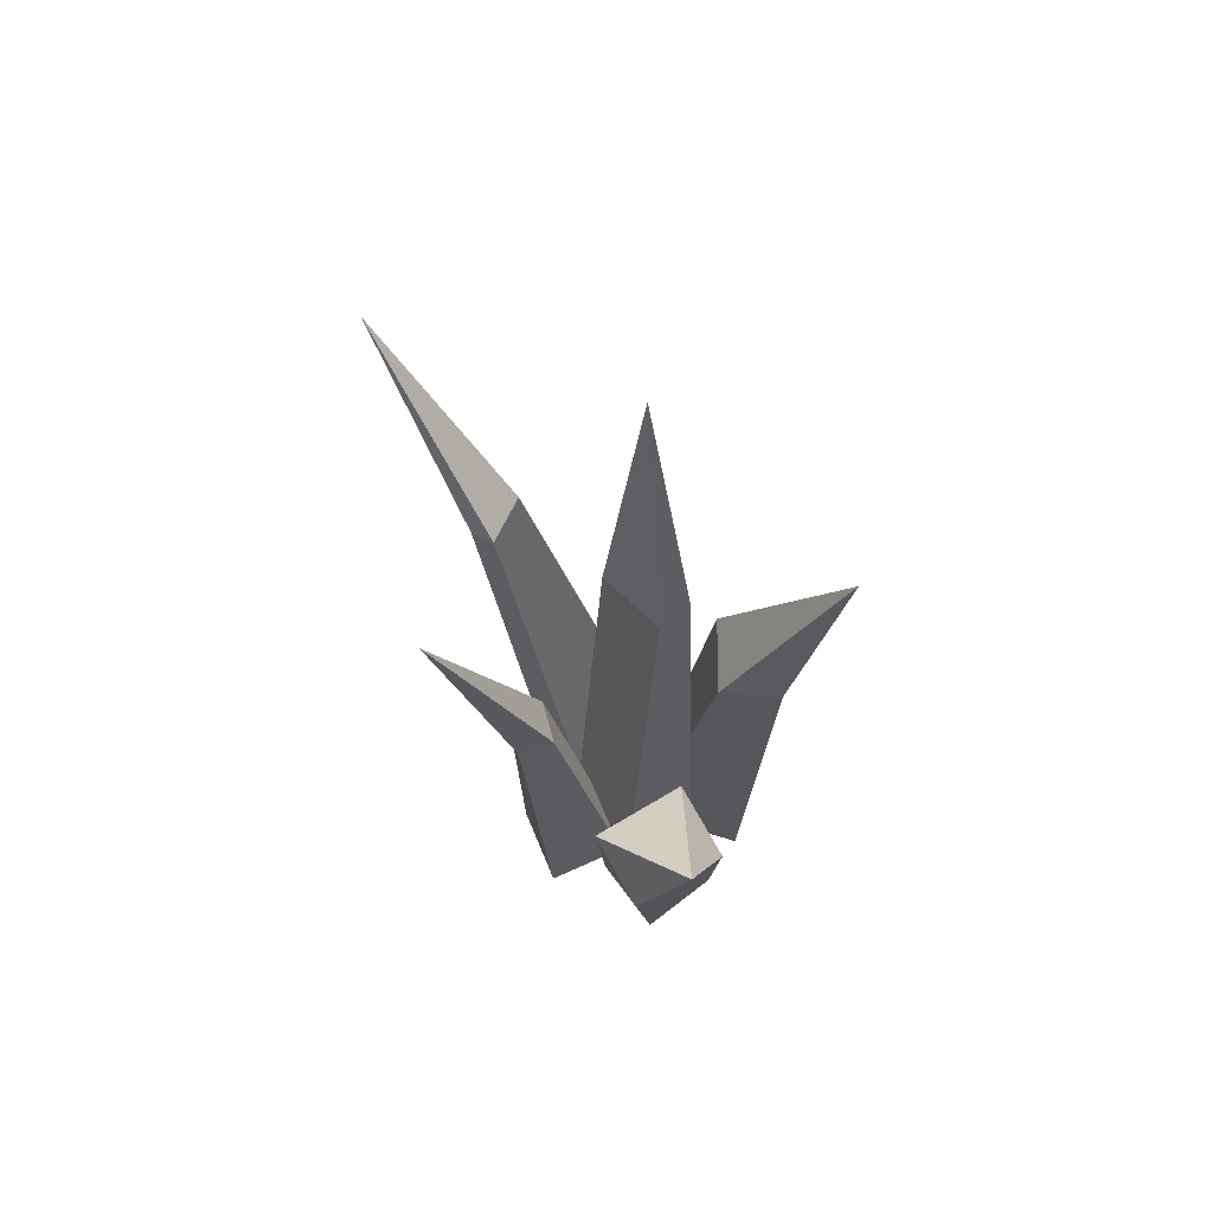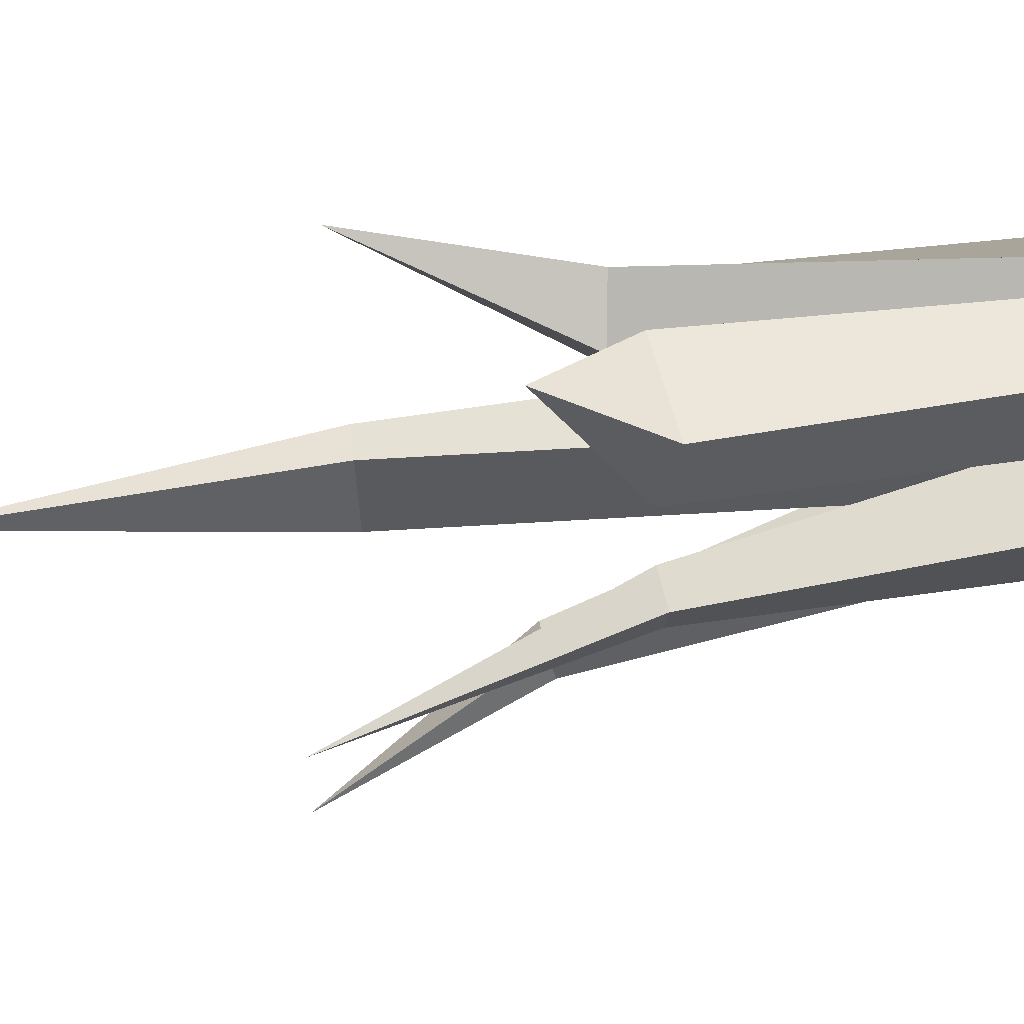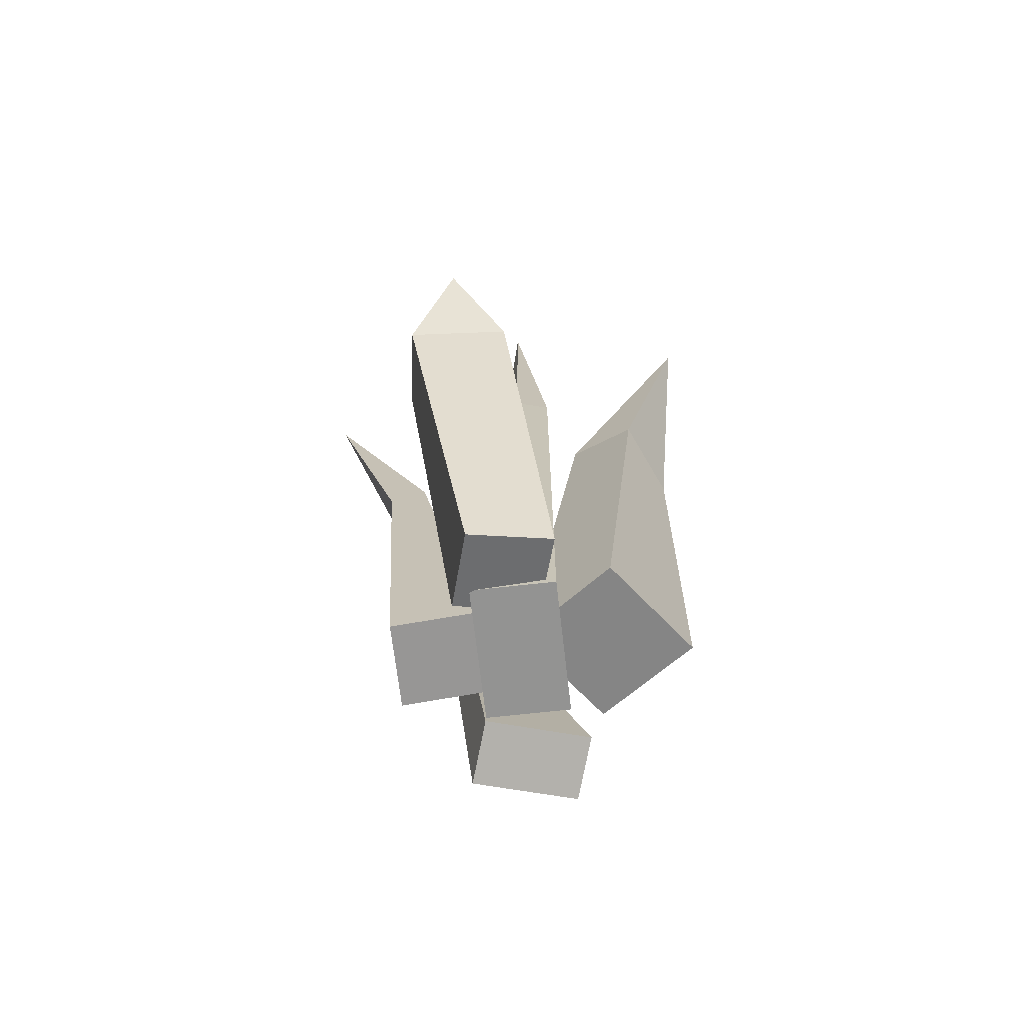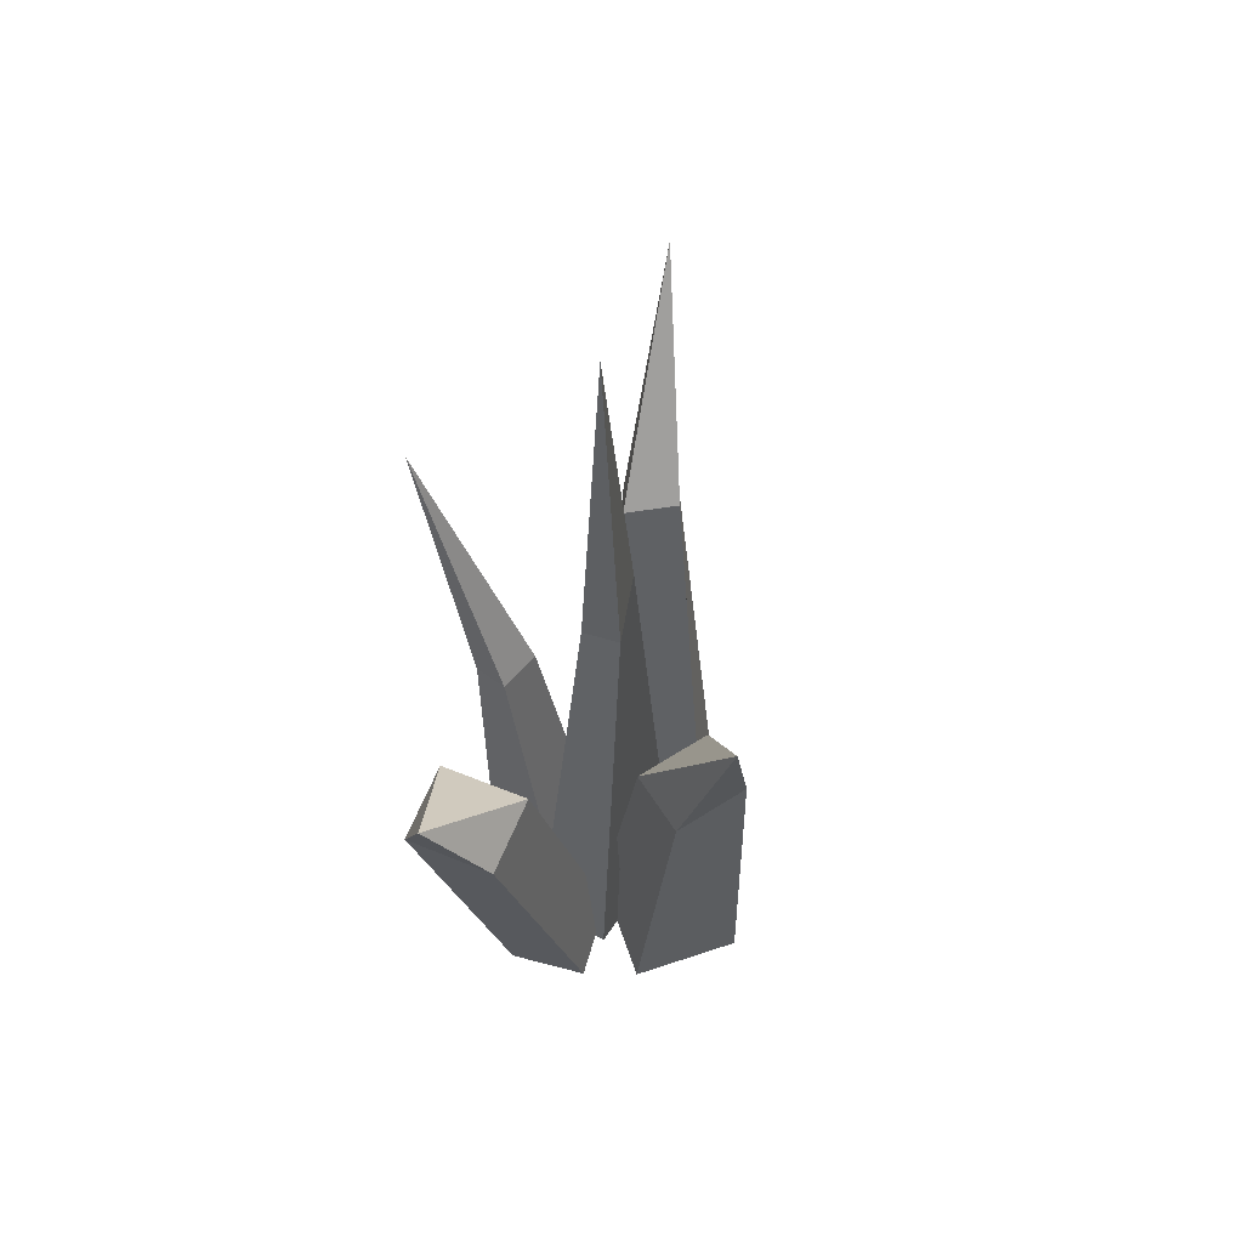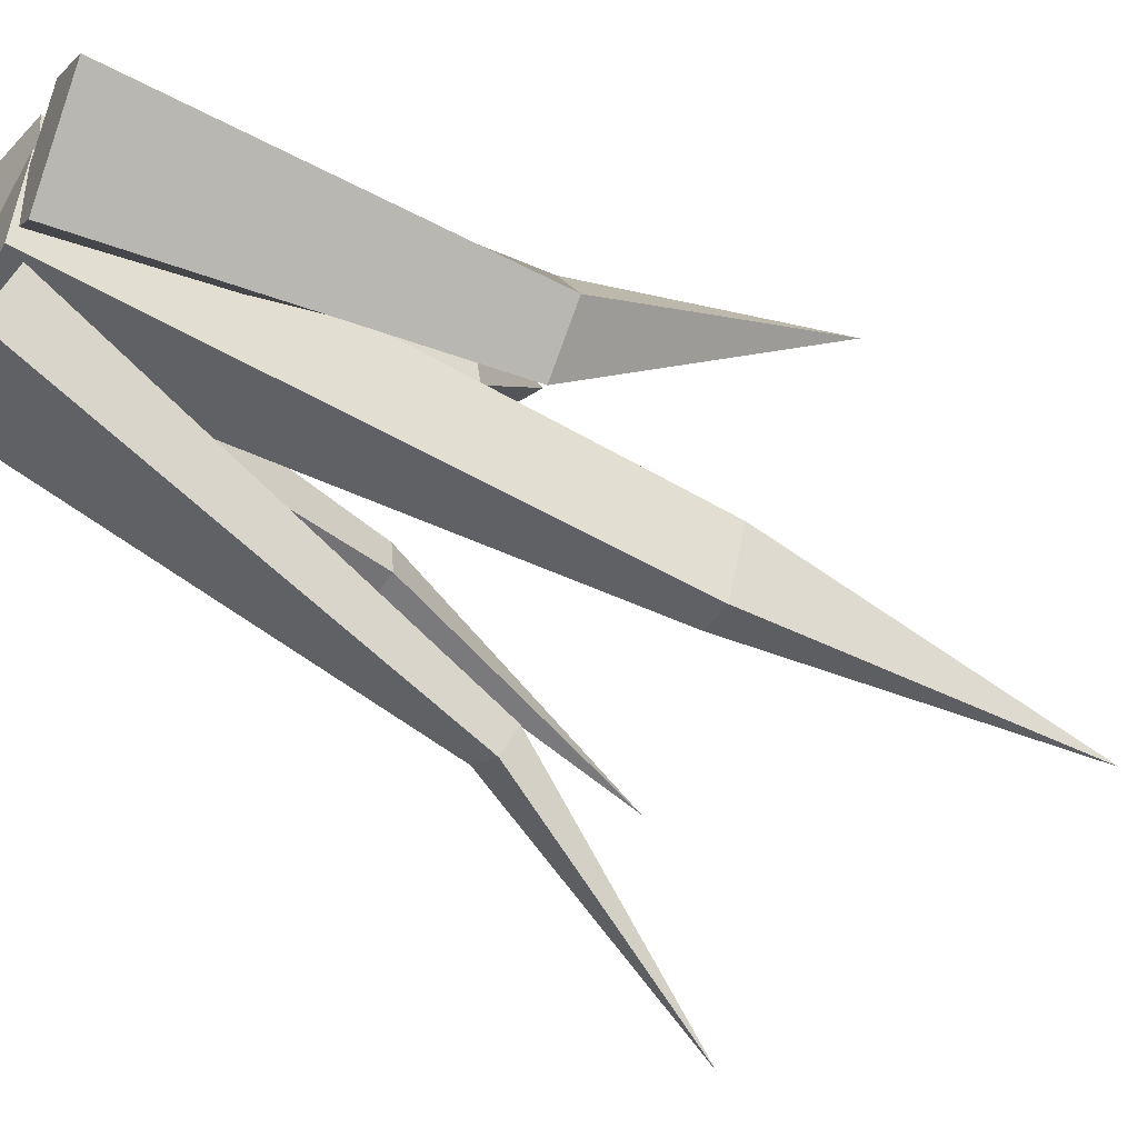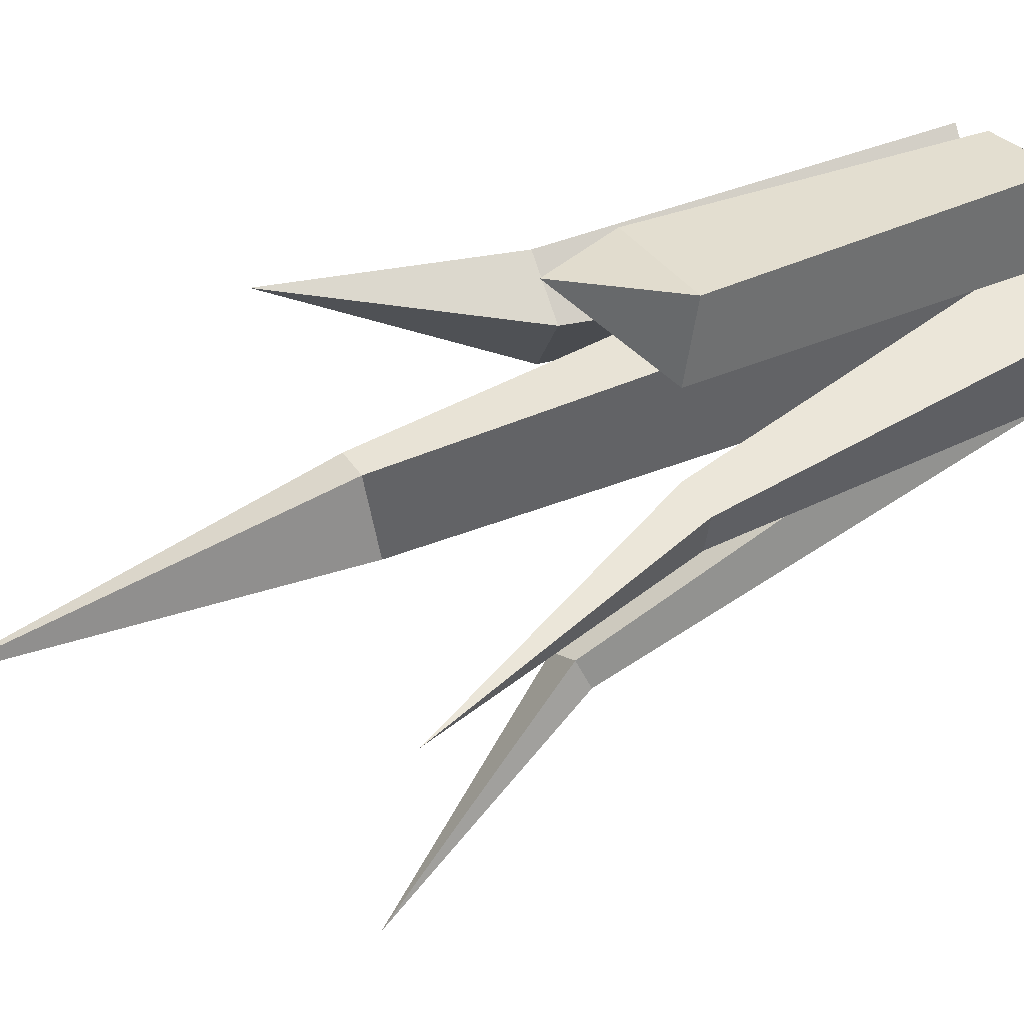
<metadata>
{"format":"obj","ext":"obj","renderer":"f3d","projection":"perspective","resolution":1024,"background":"white","views":[{"elev":64.7,"azim":-22.3,"up":"+Y"},{"elev":66.4,"azim":-96.4,"up":"+Z"},{"elev":-66.7,"azim":6.5,"up":"+Y"},{"elev":58.3,"azim":33.3,"up":"+Y"},{"elev":-55.7,"azim":60.8,"up":"+Z"},{"elev":50.5,"azim":-117.0,"up":"+Z"}]}
</metadata>
<code>
o Grass5_Cone.020
v 16.74 0.3988 20.02
v 16.77 0.3988 20.02
v 16.79 0.3988 20.07
v 16.76 0.3988 20.08
v 16.76 0.665 20.05
v 16.73 -0.03441 19.99
v 16.79 -0.03441 19.99
v 16.79 -0.03441 20.1
v 16.73 -0.03441 20.1
v 16.66 0.2311 20.03
v 16.69 0.2348 20.03
v 16.68 0.2342 20.07
v 16.65 0.2305 20.06
v 16.6 0.4433 20.05
v 16.67 -0.03907 20.01
v 16.73 -0.03063 20.01
v 16.73 -0.03063 20.08
v 16.67 -0.03907 20.08
v 16.86 0.2412 20.1
v 16.81 0.247 20.08
v 16.84 0.2481 20.02
v 16.88 0.2423 20.04
v 16.9 0.4047 20.1
v 16.83 -0.03932 20.11
v 16.76 -0.02933 20.05
v 16.81 -0.03032 19.99
v 16.88 -0.04031 20.04
v 16.69 0.225 20.21
v 16.68 0.2386 20.15
v 16.76 0.2489 20.14
v 16.76 0.2353 20.2
v 16.72 0.3052 20.23
v 16.73 -0.0466 20.15
v 16.72 -0.03359 20.09
v 16.78 -0.02309 20.07
v 16.79 -0.0361 20.13
v 16.71 0.2893 19.87
v 16.72 0.2947 19.89
v 16.69 0.2949 19.92
v 16.68 0.2895 19.9
v 16.65 0.4518 19.79
v 16.79 -0.03617 19.92
v 16.8 -0.02501 19.96
v 16.73 -0.03283 19.99
v 16.71 -0.044 19.95
f 1 5 2
f 2 5 3
f 3 5 4
f 4 5 1
f 1 2 7 6
f 6 7 8 9
f 4 1 6 9
f 3 4 9 8
f 2 3 8 7
f 10 14 11
f 11 14 12
f 12 14 13
f 13 14 10
f 10 11 16 15
f 15 16 17 18
f 13 10 15 18
f 12 13 18 17
f 11 12 17 16
f 19 23 20
f 20 23 21
f 21 23 22
f 22 23 19
f 19 20 25 24
f 24 25 26 27
f 22 19 24 27
f 21 22 27 26
f 20 21 26 25
f 28 32 29
f 29 32 30
f 30 32 31
f 31 32 28
f 28 29 34 33
f 33 34 35 36
f 31 28 33 36
f 30 31 36 35
f 29 30 35 34
f 37 41 38
f 38 41 39
f 39 41 40
f 40 41 37
f 37 38 43 42
f 42 43 44 45
f 40 37 42 45
f 39 40 45 44
f 38 39 44 43

</code>
